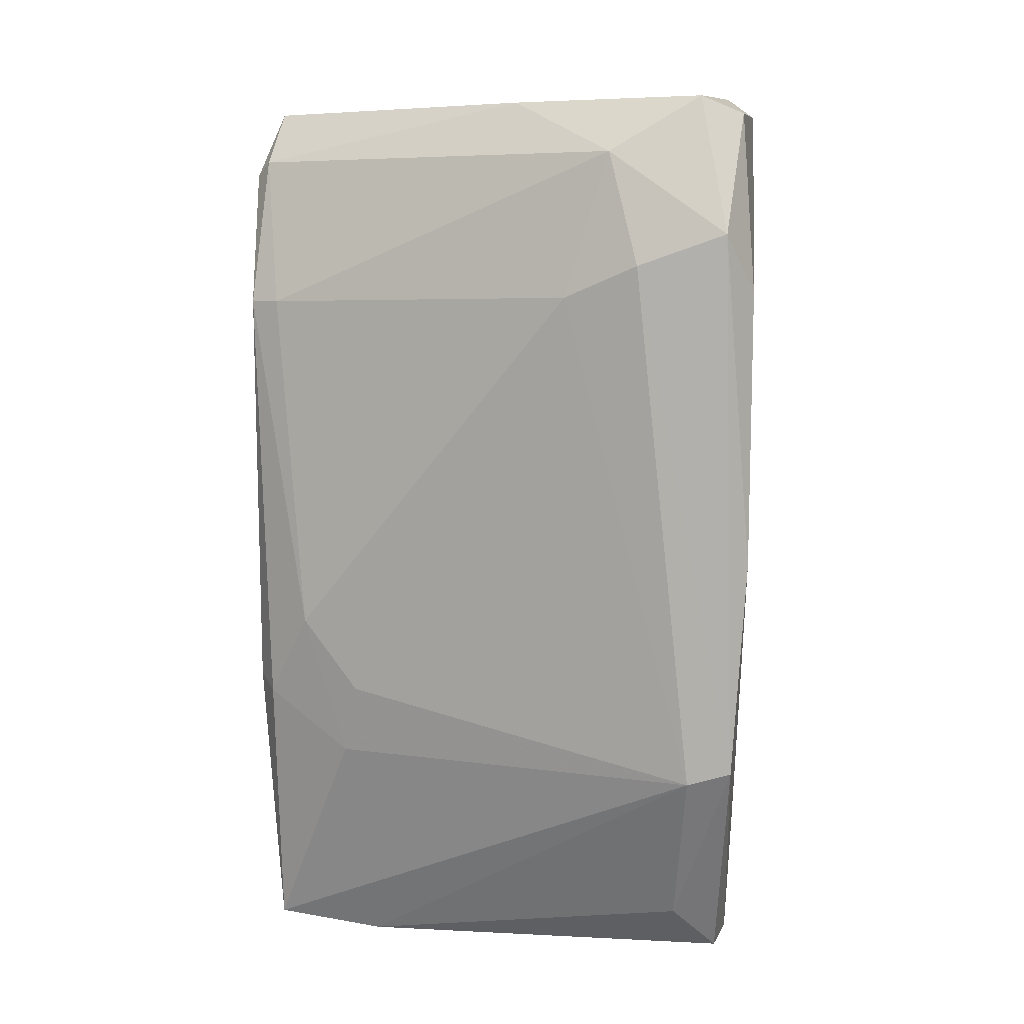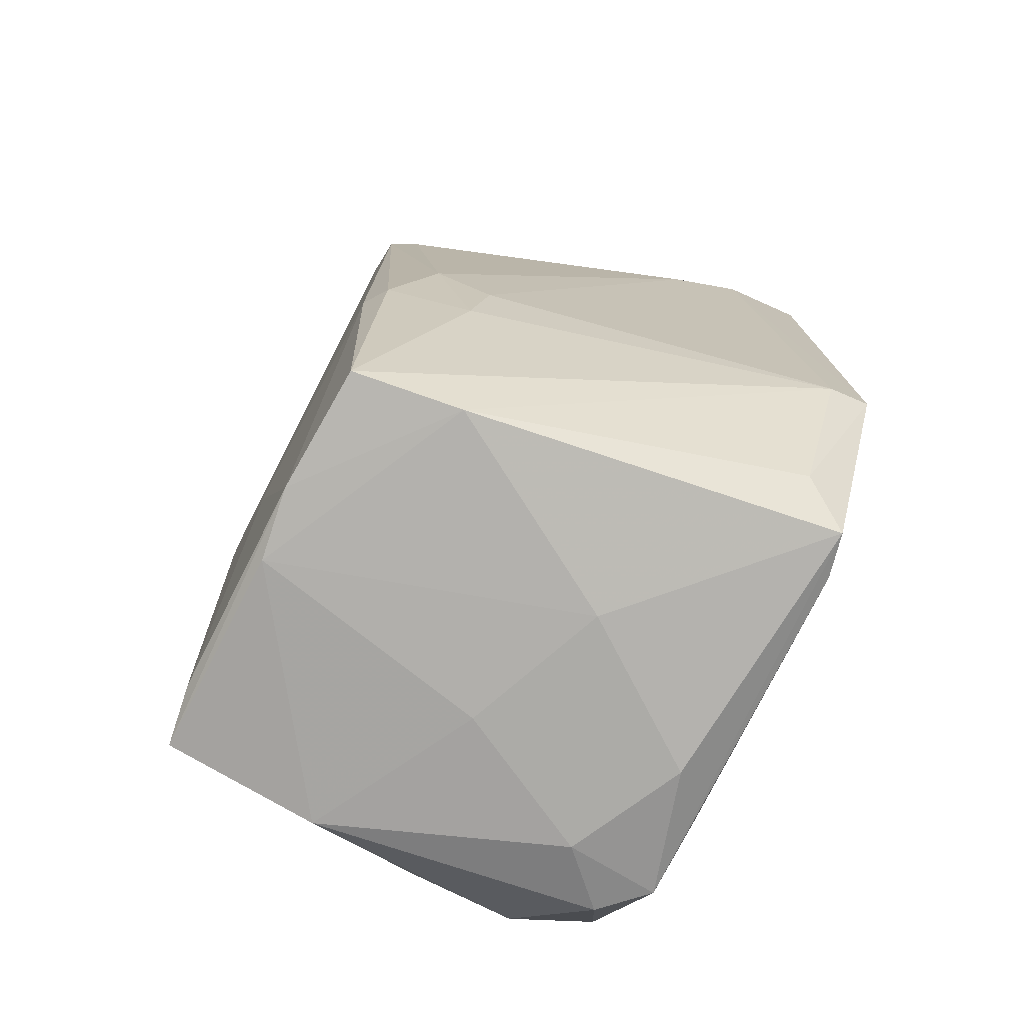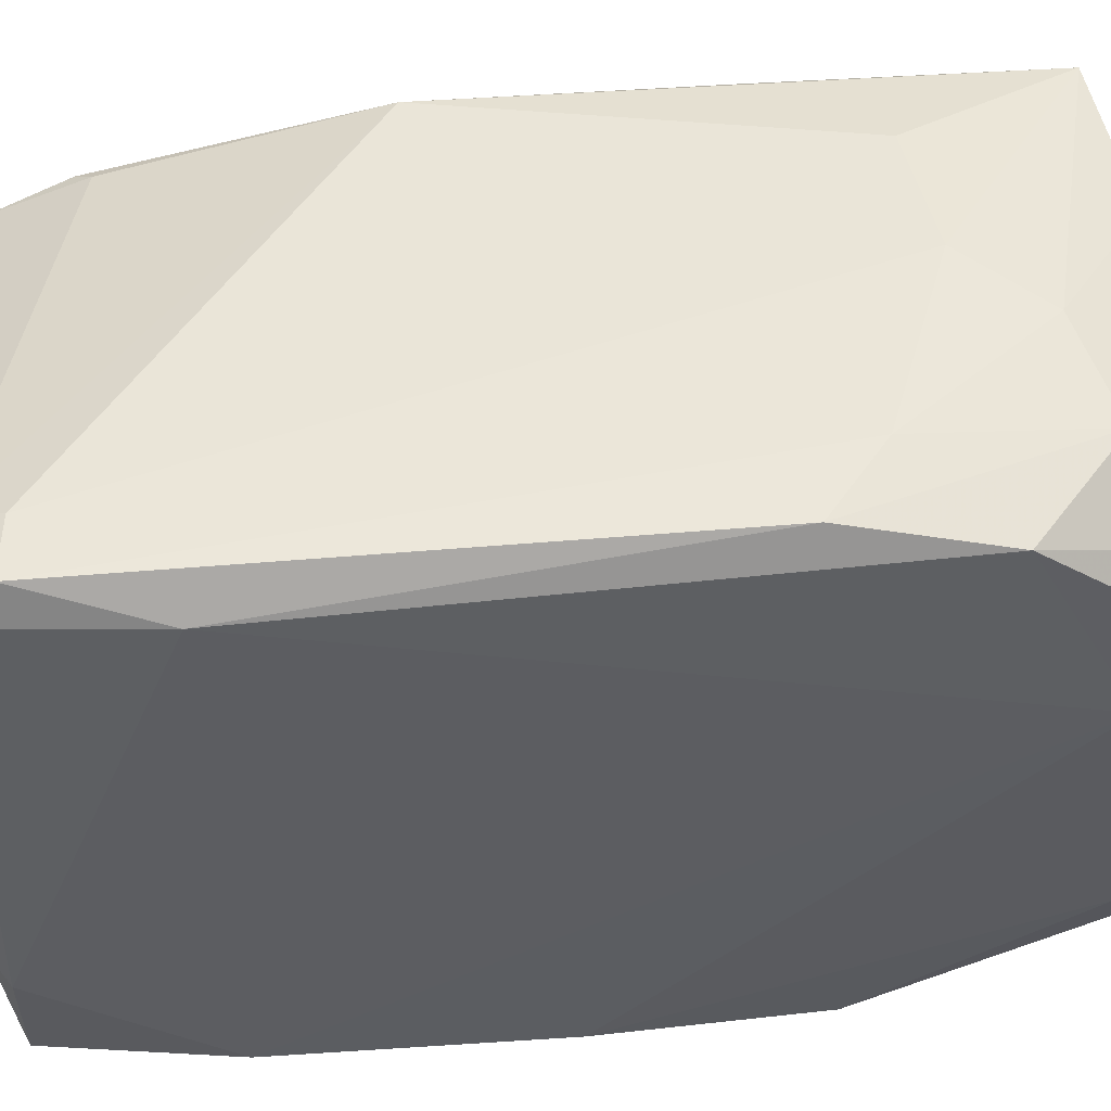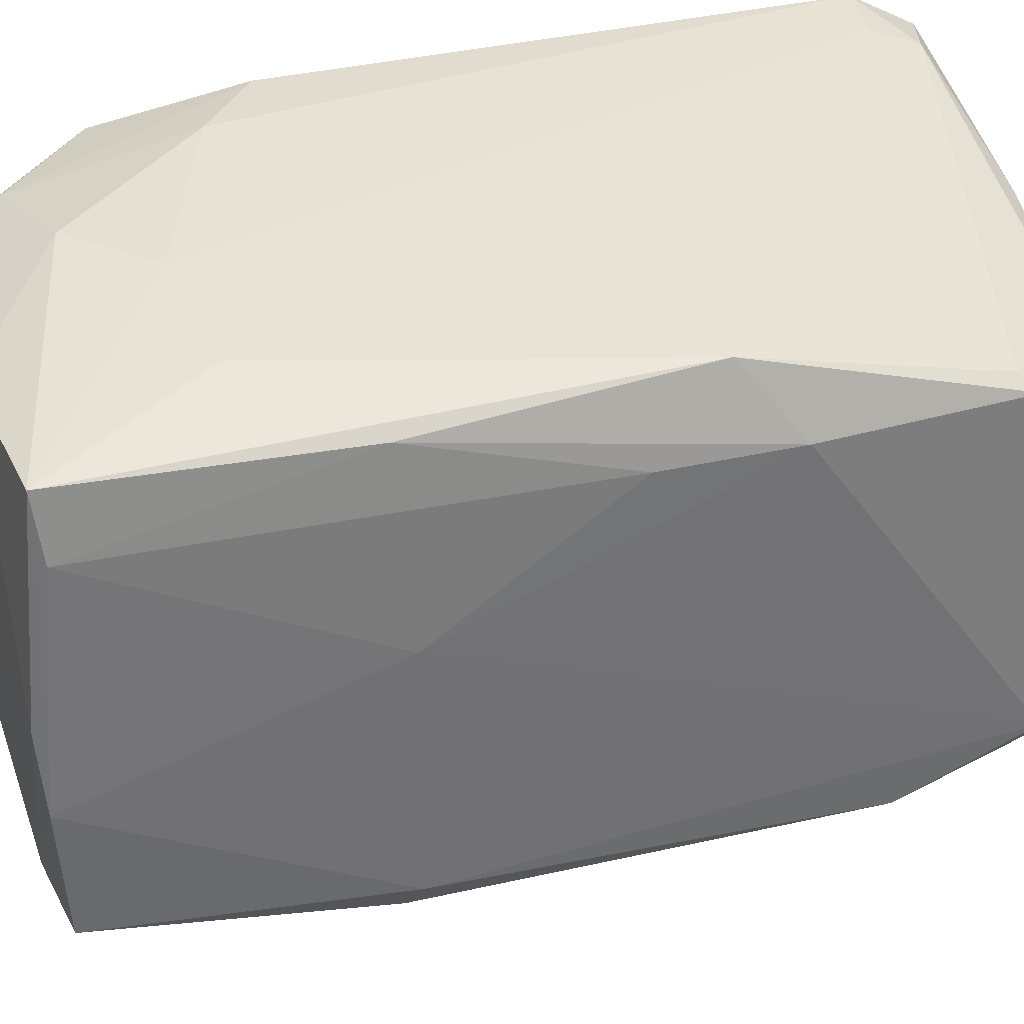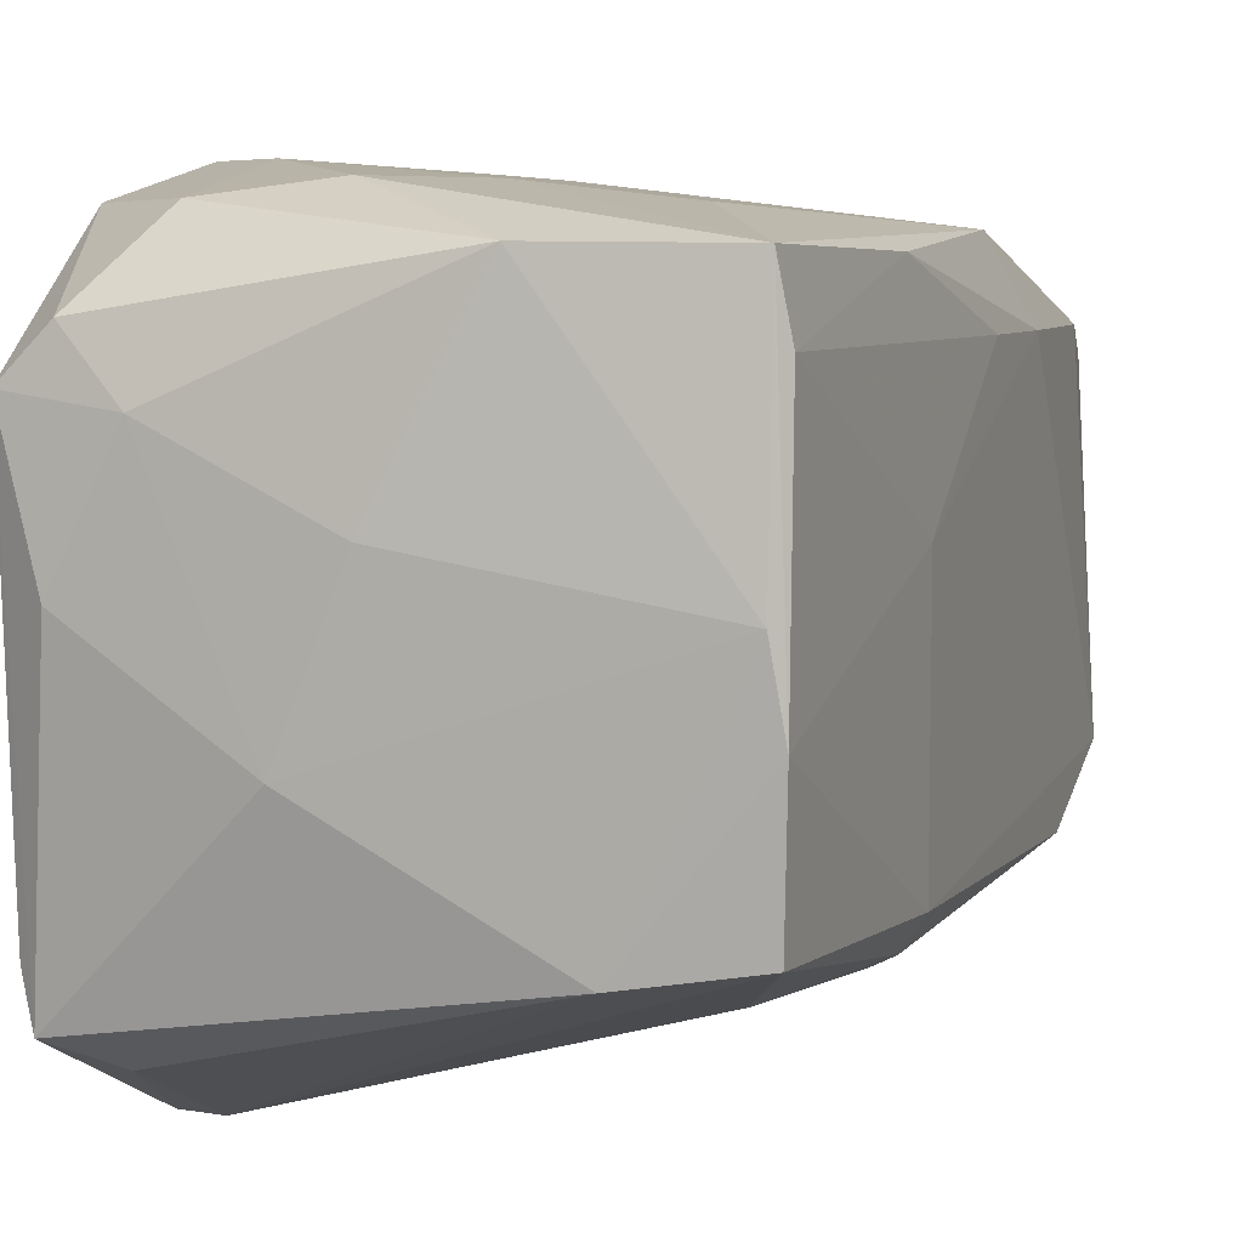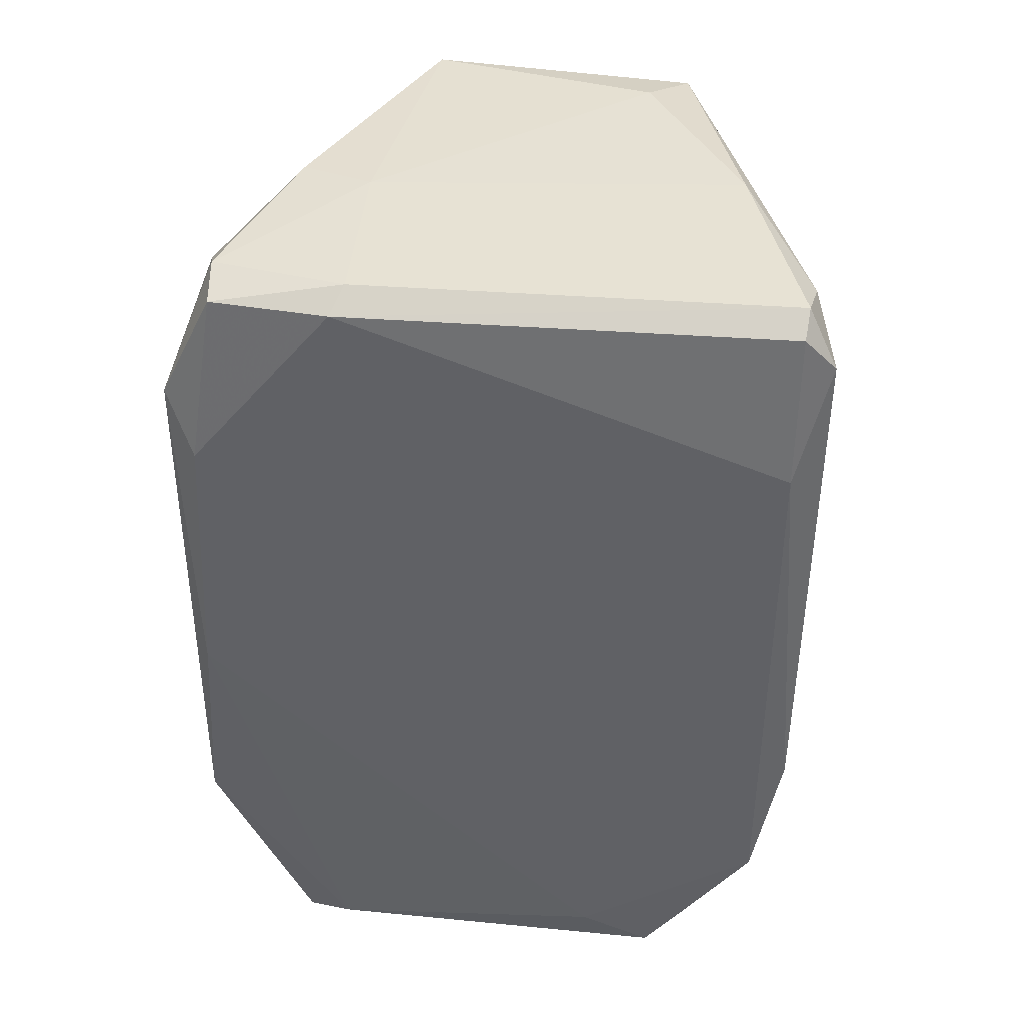
<metadata>
{"format":"obj","ext":"obj","renderer":"f3d","projection":"perspective","resolution":1024,"background":"white","views":[{"elev":9.4,"azim":-175.4,"up":"+Y"},{"elev":-75.7,"azim":152.4,"up":"+Y"},{"elev":52.3,"azim":-95.2,"up":"+Z"},{"elev":34.7,"azim":72.7,"up":"+Z"},{"elev":6.1,"azim":18.9,"up":"+Z"},{"elev":39.6,"azim":-85.8,"up":"+Y"}]}
</metadata>
<code>
v 57.67 -254.6 674.8
v 67.63 -209.2 676
v 71.2 -205.3 532.2
v 108.2 -441.1 587.6
v 176.6 -344.9 545.1
v 64.57 -363.6 682.6
v 191.8 -225.6 569.7
v 71.39 -441.3 613.3
v 57.75 -323.5 522.6
v 64.47 -239.5 518.3
v 162.8 -392.4 674.8
v 86.71 -247.4 519
v 60.54 -209.8 532.6
v 191.3 -258.8 555.5
v 112 -414.6 678.8
v 191.4 -363.1 559.1
v 122.9 -441.4 624.4
v 170.8 -209.2 635.5
v 61.15 -399.8 675
v 188.3 -221.9 566
v 71.81 -436.7 657.1
v 187.8 -366.7 667.1
v 184.2 -258.7 551.9
v 159.5 -436.8 558.5
v 61.05 -214.3 675.1
v 191.5 -316.3 652.7
v 61.41 -432.1 555.3
v 86.44 -422 675.3
v 111.9 -205.9 565.6
v 187.3 -434.3 563
v 130.2 -396.1 678.5
v 185.1 -433.3 668.2
v 191.6 -363.2 620.3
v 184.5 -298.2 671.1
v 57.2 -210.3 562.1
v 165.9 -380.8 545
v 187.7 -431.5 652.6
v 82.81 -378.2 682.6
v 188.6 -436.5 595
v 61.33 -377.9 518.9
v 185.7 -209.1 576.5
v 119.3 -206.6 547.5
v 63.97 -224 683.4
v 79.43 -225.6 682.1
v 75.62 -421.8 536.8
v 63.86 -205.4 565.4
v 162.3 -362.9 541.5
v 184.3 -236.9 656.4
v 82.96 -214.5 678.6
v 105.1 -255.7 523.7
v 188.1 -233 653
v 191.6 -283.8 652.8
v 57.82 -424.8 627.6
v 64.36 -433.3 543.8
v 94.16 -219.1 526.7
v 57.4 -254.3 525.8
v 72.51 -381.2 519.4
v 145 -437.6 668.5
v 187.2 -366.3 552.3
v 185.2 -213.6 646.3
v 60.85 -436.7 646.1
v 185.6 -437.8 613.4
v 85.99 -441.7 642.9
v 122.9 -209.1 661.4
f 32 11 31
f 32 22 34
f 53 19 1
f 60 7 41
f 56 13 10
f 44 43 38
f 53 1 35
f 56 53 35
f 13 56 35
f 14 7 16
f 39 30 16
f 34 44 11
f 32 34 11
f 7 60 51
f 10 13 3
f 42 55 3
f 55 10 3
f 60 41 18
f 32 15 58
f 21 63 58
f 19 53 61
f 63 21 61
f 21 19 61
f 50 5 47
f 57 50 47
f 53 56 9
f 56 10 9
f 10 40 9
f 57 30 24
f 30 39 24
f 4 54 24
f 43 2 25
f 1 43 25
f 2 35 25
f 35 1 25
f 19 21 28
f 15 38 28
f 58 15 28
f 21 58 28
f 43 1 6
f 1 19 6
f 38 43 6
f 19 28 6
f 28 38 6
f 39 32 62
f 32 58 62
f 24 39 62
f 4 24 62
f 4 63 8
f 54 4 8
f 63 61 8
f 61 54 8
f 7 14 20
f 41 7 20
f 42 41 20
f 55 42 20
f 16 7 33
f 39 16 33
f 40 54 27
f 54 61 27
f 61 53 27
f 9 40 27
f 53 9 27
f 35 2 46
f 13 35 46
f 3 13 46
f 50 57 12
f 57 40 12
f 40 10 12
f 55 50 12
f 10 55 12
f 22 32 37
f 26 22 37
f 32 39 37
f 33 26 37
f 39 33 37
f 43 44 49
f 2 43 49
f 44 34 49
f 54 40 45
f 40 57 45
f 24 54 45
f 57 24 45
f 34 22 52
f 22 26 52
f 7 51 52
f 51 34 52
f 33 7 52
f 26 33 52
f 5 50 23
f 14 5 23
f 50 55 23
f 20 14 23
f 55 20 23
f 41 42 29
f 42 3 29
f 18 41 29
f 3 46 29
f 51 60 48
f 34 51 48
f 60 49 48
f 49 34 48
f 60 18 64
f 46 2 64
f 2 49 64
f 49 60 64
f 18 29 64
f 29 46 64
f 5 14 59
f 16 30 59
f 14 16 59
f 63 4 17
f 58 63 17
f 4 62 17
f 62 58 17
f 30 57 36
f 47 5 36
f 57 47 36
f 5 59 36
f 59 30 36
f 15 32 31
f 44 38 31
f 38 15 31
f 11 44 31

</code>
